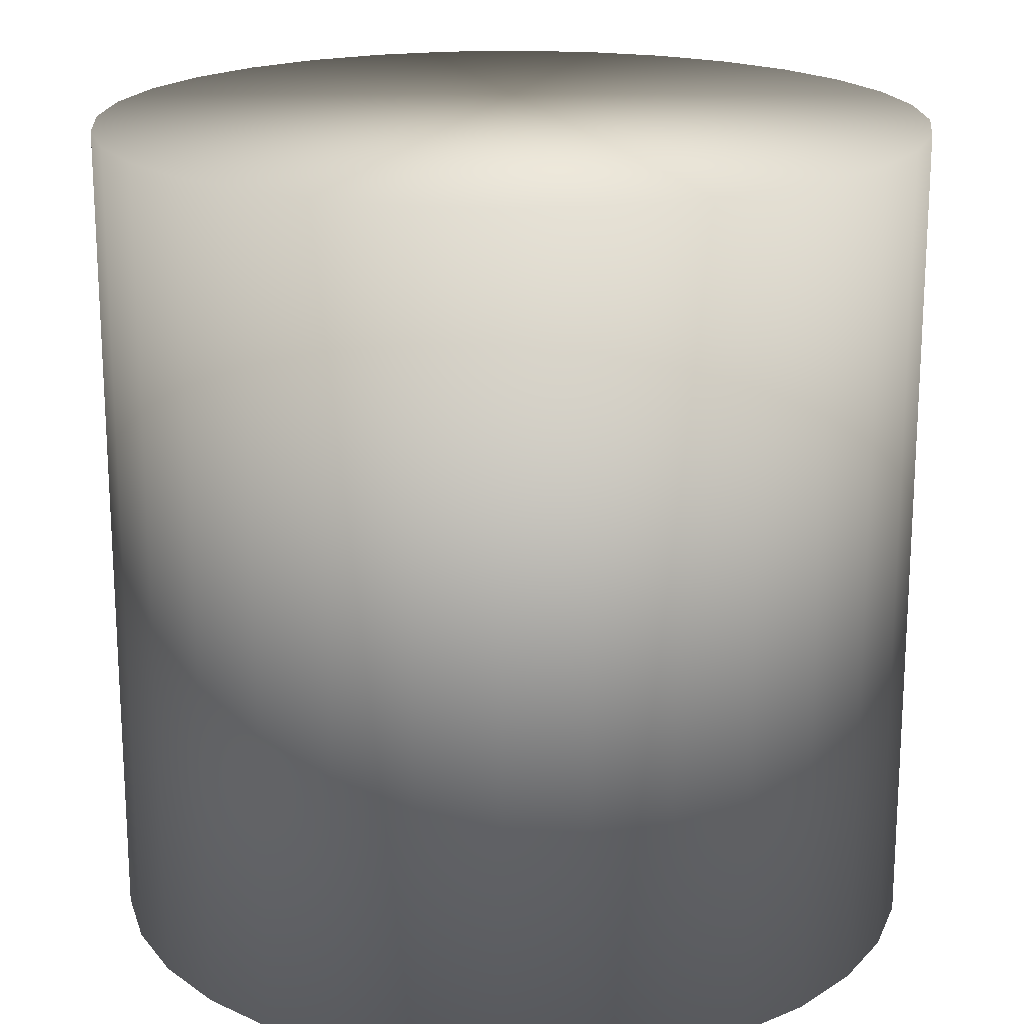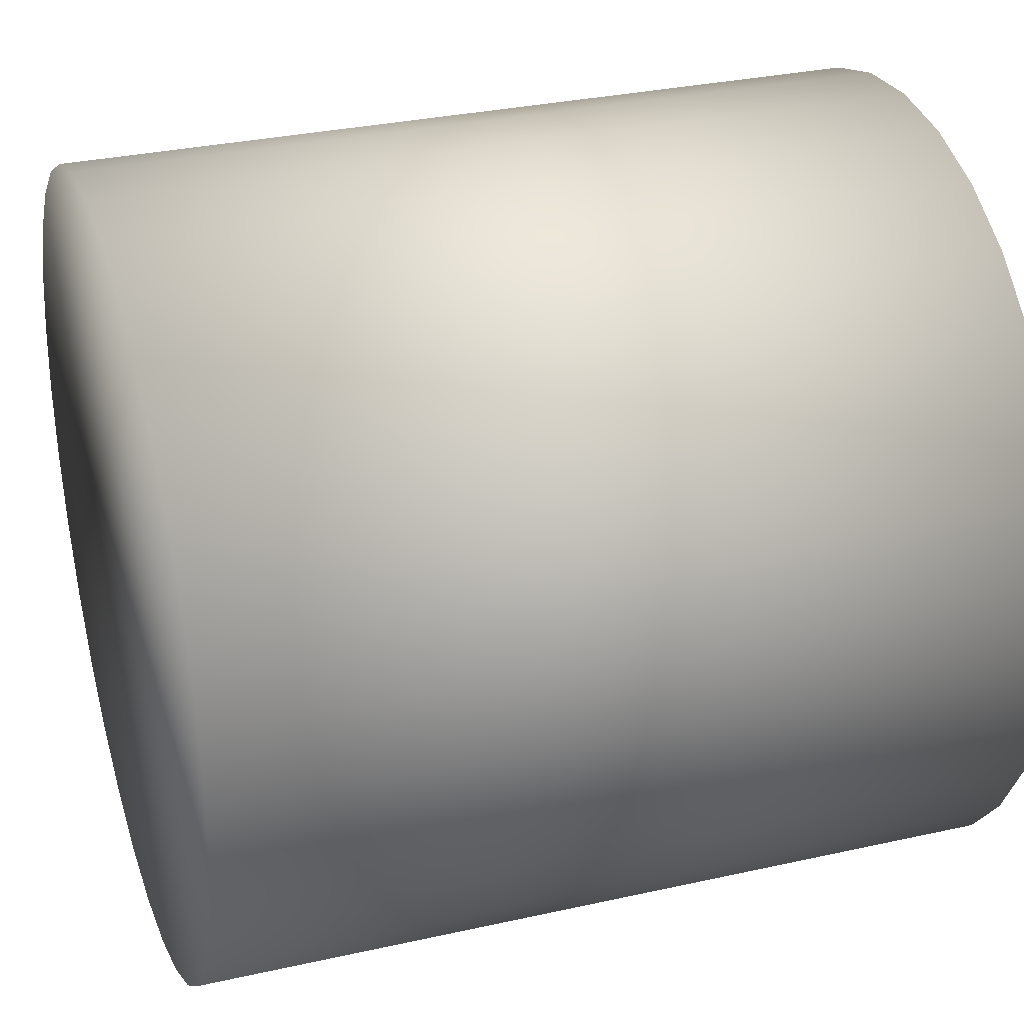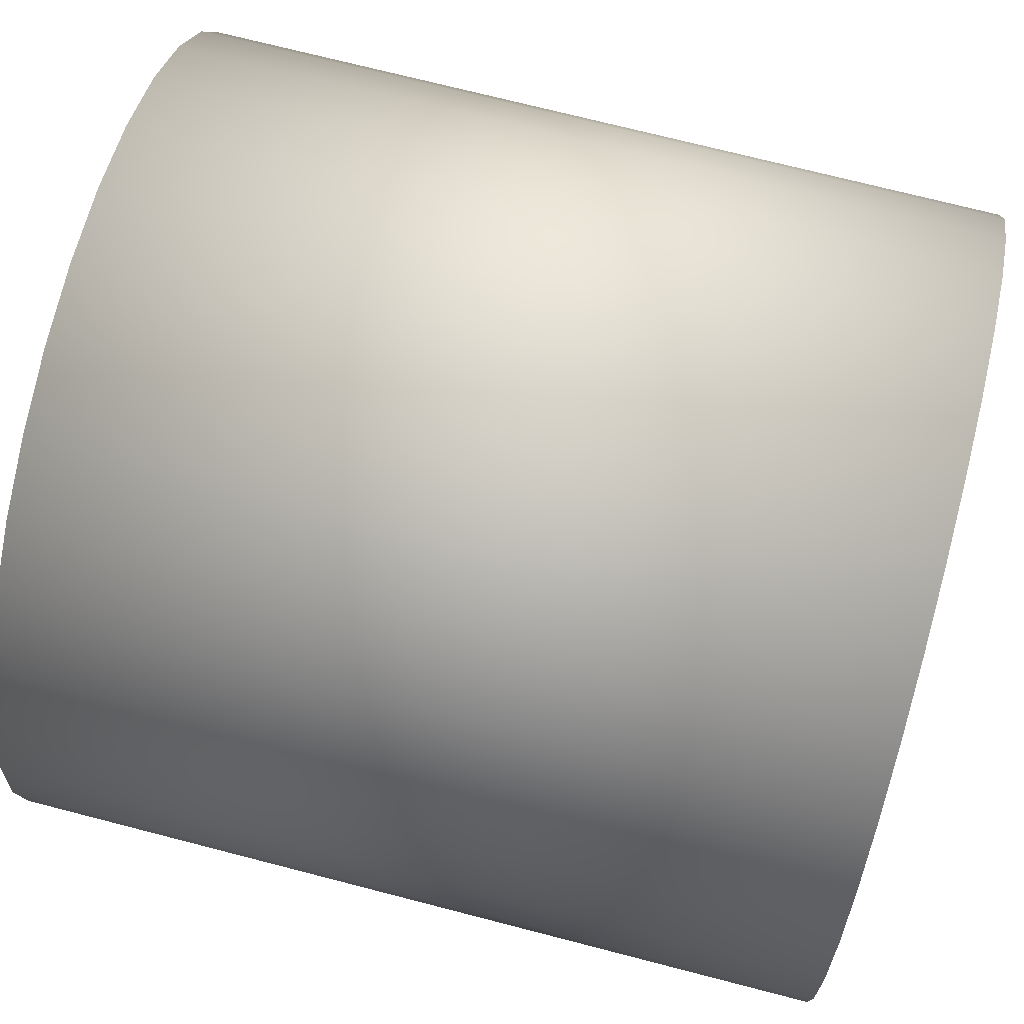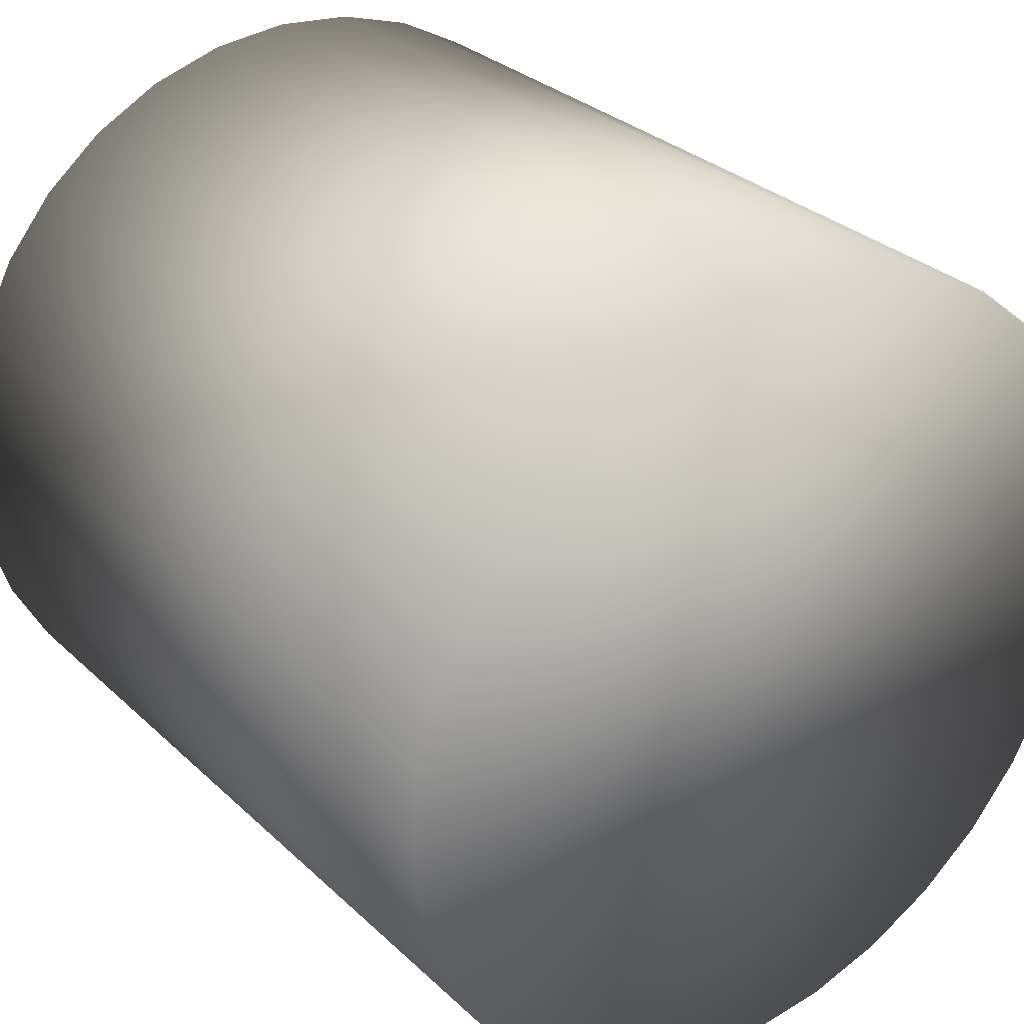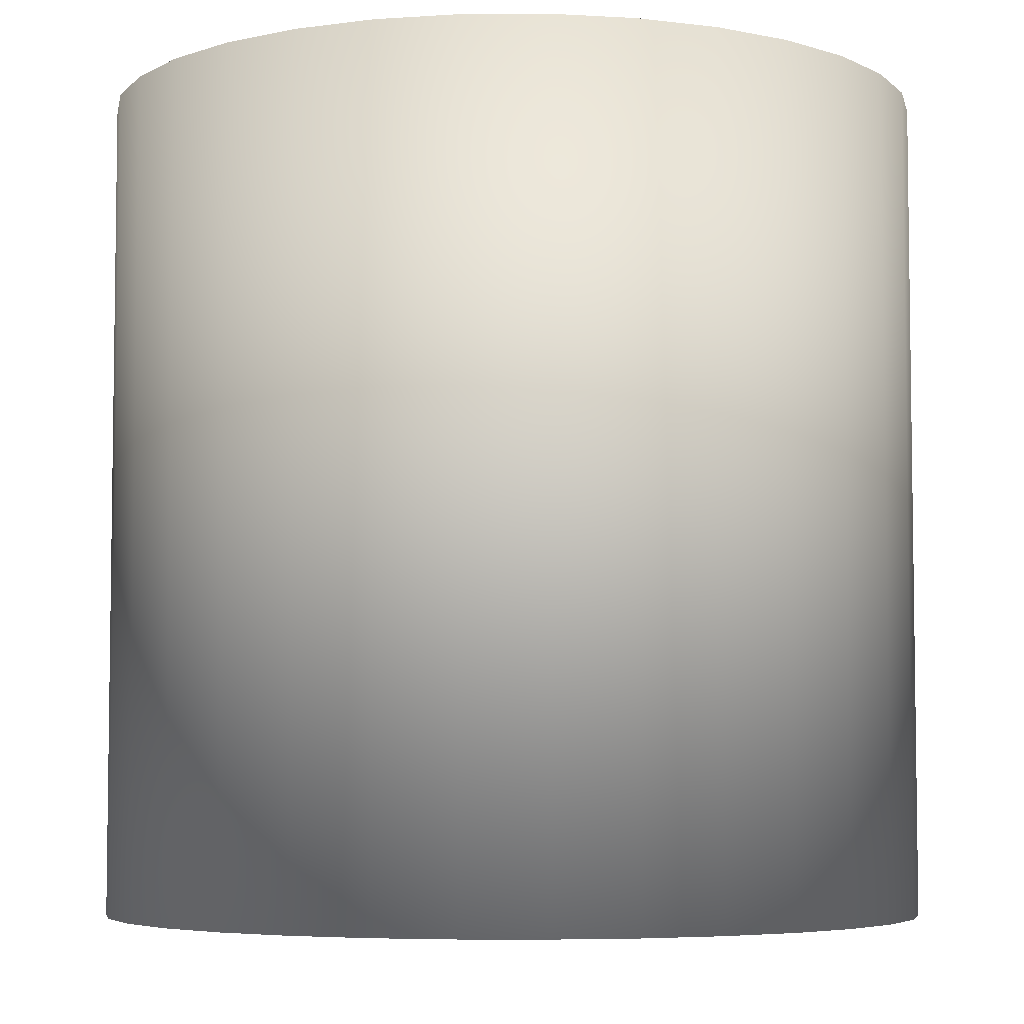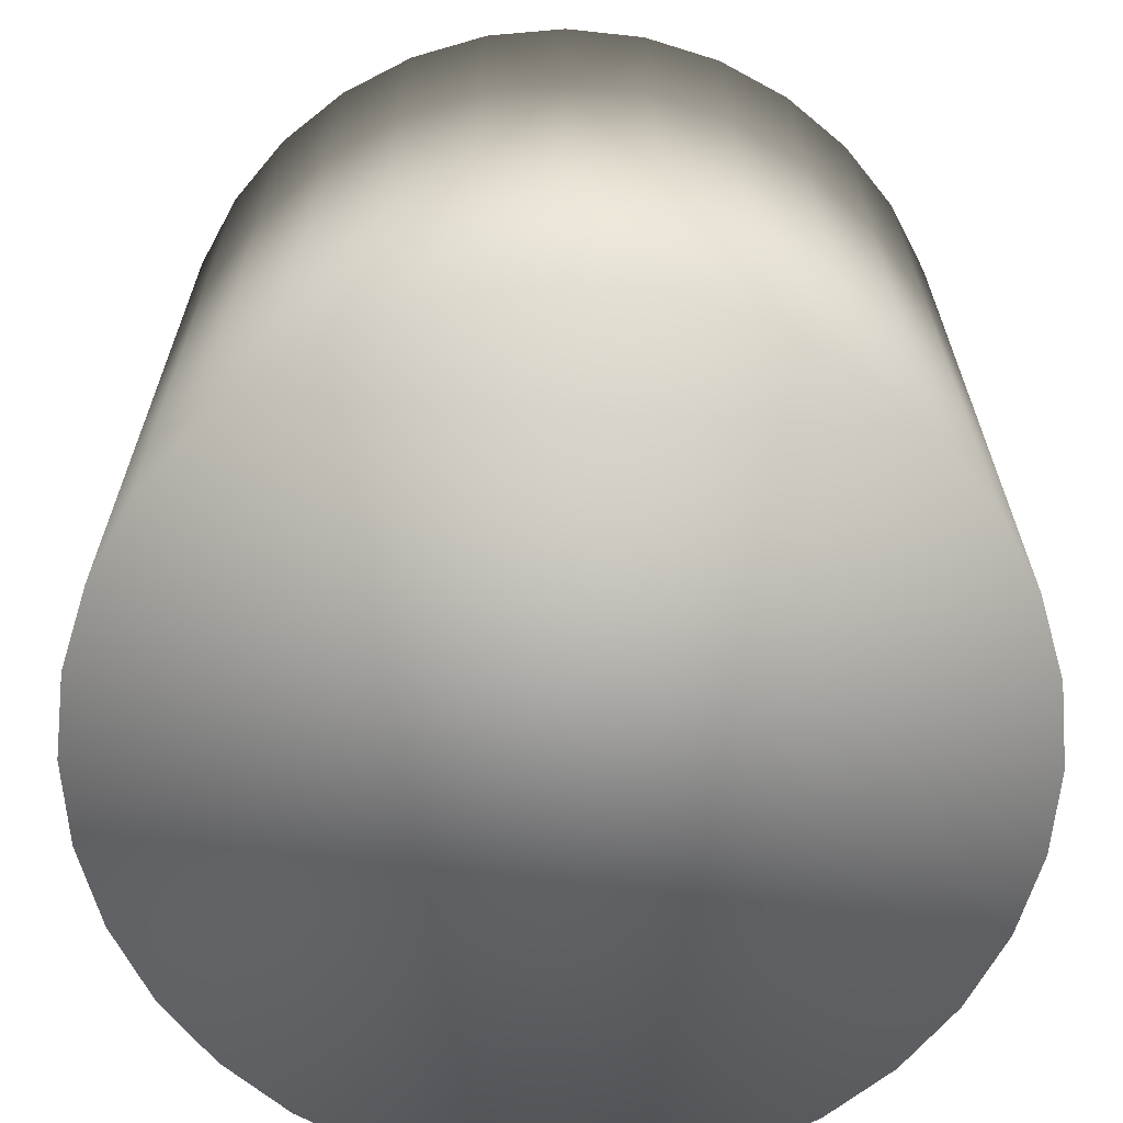
<metadata>
{"format":"obj","ext":"obj","renderer":"f3d","projection":"perspective","resolution":1024,"background":"white","views":[{"elev":19.0,"azim":91.3,"up":"+Z"},{"elev":31.1,"azim":-107.8,"up":"+Y"},{"elev":72.1,"azim":104.5,"up":"+Y"},{"elev":29.8,"azim":143.3,"up":"+Y"},{"elev":-5.3,"azim":-151.0,"up":"+Z"},{"elev":-66.2,"azim":-68.1,"up":"+Z"}]}
</metadata>
<code>
o drum
v -0.5 0 -0.5
v -0.4904 -0.09755 0.5
v -0.5 0 0.5
v -0.4904 -0.09755 -0.5
v -0.4619 -0.1913 0.5
v -0.4619 -0.1913 -0.5
v -0.4157 -0.2778 0.5
v -0.4157 -0.2778 -0.5
v -0.3536 -0.3536 0.5
v -0.3536 -0.3536 -0.5
v -0.2778 -0.4157 0.5
v -0.2778 -0.4157 -0.5
v -0.1913 -0.4619 0.5
v -0.1913 -0.4619 -0.5
v -0.09755 -0.4904 0.5
v -0.09755 -0.4904 -0.5
v 0 -0.5 0.5
v -0 -0.5 -0.5
v 0.09755 -0.4904 0.5
v 0.09755 -0.4904 -0.5
v 0.1913 -0.4619 0.5
v 0.1913 -0.4619 -0.5
v 0.2778 -0.4157 0.5
v 0.2778 -0.4157 -0.5
v 0.3536 -0.3536 0.5
v 0.3536 -0.3536 -0.5
v 0.4157 -0.2778 0.5
v 0.4157 -0.2778 -0.5
v 0.4619 -0.1913 0.5
v 0.4619 -0.1913 -0.5
v 0.4904 -0.09755 0.5
v 0.4904 -0.09755 -0.5
v 0.5 -0 0.5
v 0.5 -0 -0.5
v 0.4904 0.09755 0.5
v 0.4904 0.09755 -0.5
v 0.4619 0.1913 0.5
v 0.4619 0.1913 -0.5
v 0.4157 0.2778 0.5
v 0.4157 0.2778 -0.5
v 0.3536 0.3536 0.5
v 0.3536 0.3536 -0.5
v 0.2778 0.4157 0.5
v 0.2778 0.4157 -0.5
v 0.1913 0.4619 0.5
v 0.1913 0.4619 -0.5
v 0.09755 0.4904 0.5
v 0.09755 0.4904 -0.5
v 0 0.5 0.5
v 0 0.5 -0.5
v -0.09755 0.4904 0.5
v -0.09755 0.4904 -0.5
v -0.1913 0.4619 0.5
v -0.1913 0.4619 -0.5
v -0.2778 0.4157 0.5
v -0.2778 0.4157 -0.5
v -0.3536 0.3536 0.5
v -0.3536 0.3536 -0.5
v -0.4157 0.2778 0.5
v -0.4157 0.2778 -0.5
v -0.4619 0.1913 0.5
v -0.4619 0.1913 -0.5
v -0.4904 0.09754 0.5
v -0.4904 0.09754 -0.5
f 1 2 3
f 4 5 2
f 6 7 5
f 8 9 7
f 10 11 9
f 12 13 11
f 14 15 13
f 16 17 15
f 18 19 17
f 20 21 19
f 22 23 21
f 24 25 23
f 26 27 25
f 28 29 27
f 30 31 29
f 32 33 31
f 34 35 33
f 36 37 35
f 38 39 37
f 40 41 39
f 42 43 41
f 44 45 43
f 46 47 45
f 48 49 47
f 50 51 49
f 52 53 51
f 54 55 53
f 56 57 55
f 58 59 57
f 60 61 59
f 30 22 6
f 62 63 61
f 64 3 63
f 31 47 15
f 1 4 2
f 4 6 5
f 6 8 7
f 8 10 9
f 10 12 11
f 12 14 13
f 14 16 15
f 16 18 17
f 18 20 19
f 20 22 21
f 22 24 23
f 24 26 25
f 26 28 27
f 28 30 29
f 30 32 31
f 32 34 33
f 34 36 35
f 36 38 37
f 38 40 39
f 40 42 41
f 42 44 43
f 44 46 45
f 46 48 47
f 48 50 49
f 50 52 51
f 52 54 53
f 54 56 55
f 56 58 57
f 58 60 59
f 60 62 61
f 6 4 1
f 1 64 6
f 62 60 58
f 58 56 54
f 54 52 50
f 50 48 54
f 46 44 38
f 42 40 38
f 38 36 34
f 34 32 38
f 30 28 26
f 26 24 22
f 22 20 18
f 18 16 14
f 14 12 10
f 10 8 6
f 6 64 62
f 62 58 6
f 54 48 46
f 44 42 38
f 38 32 30
f 30 26 22
f 22 18 14
f 14 10 22
f 6 58 54
f 54 46 38
f 38 30 6
f 22 10 6
f 6 54 38
f 62 64 63
f 64 1 3
f 63 3 2
f 2 5 7
f 7 9 11
f 11 13 7
f 15 17 19
f 19 21 15
f 23 25 31
f 27 29 31
f 31 33 35
f 35 37 31
f 39 41 43
f 43 45 47
f 47 49 51
f 51 53 55
f 55 57 63
f 59 61 63
f 63 2 15
f 7 13 15
f 15 21 23
f 25 27 31
f 31 37 39
f 39 43 47
f 47 51 63
f 57 59 63
f 2 7 15
f 15 23 31
f 31 39 47
f 51 55 63
f 63 15 47

</code>
